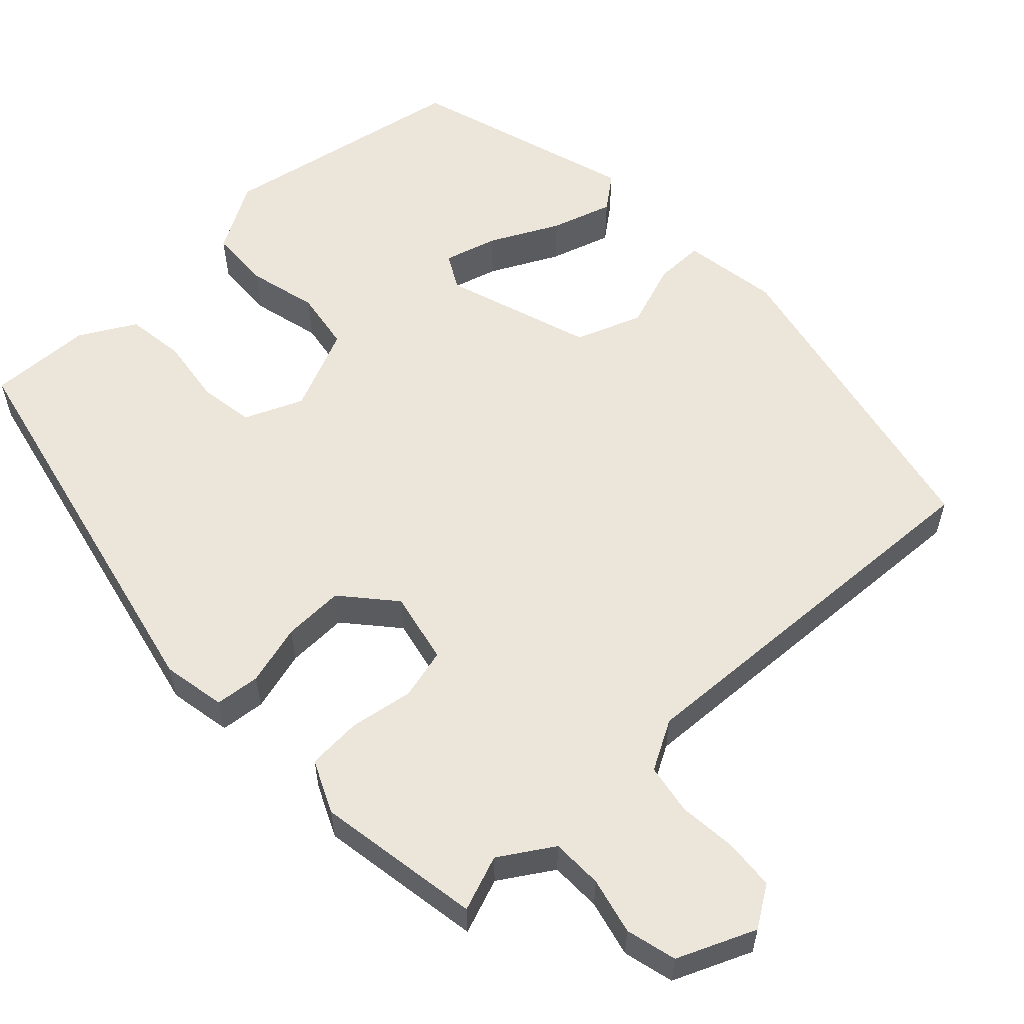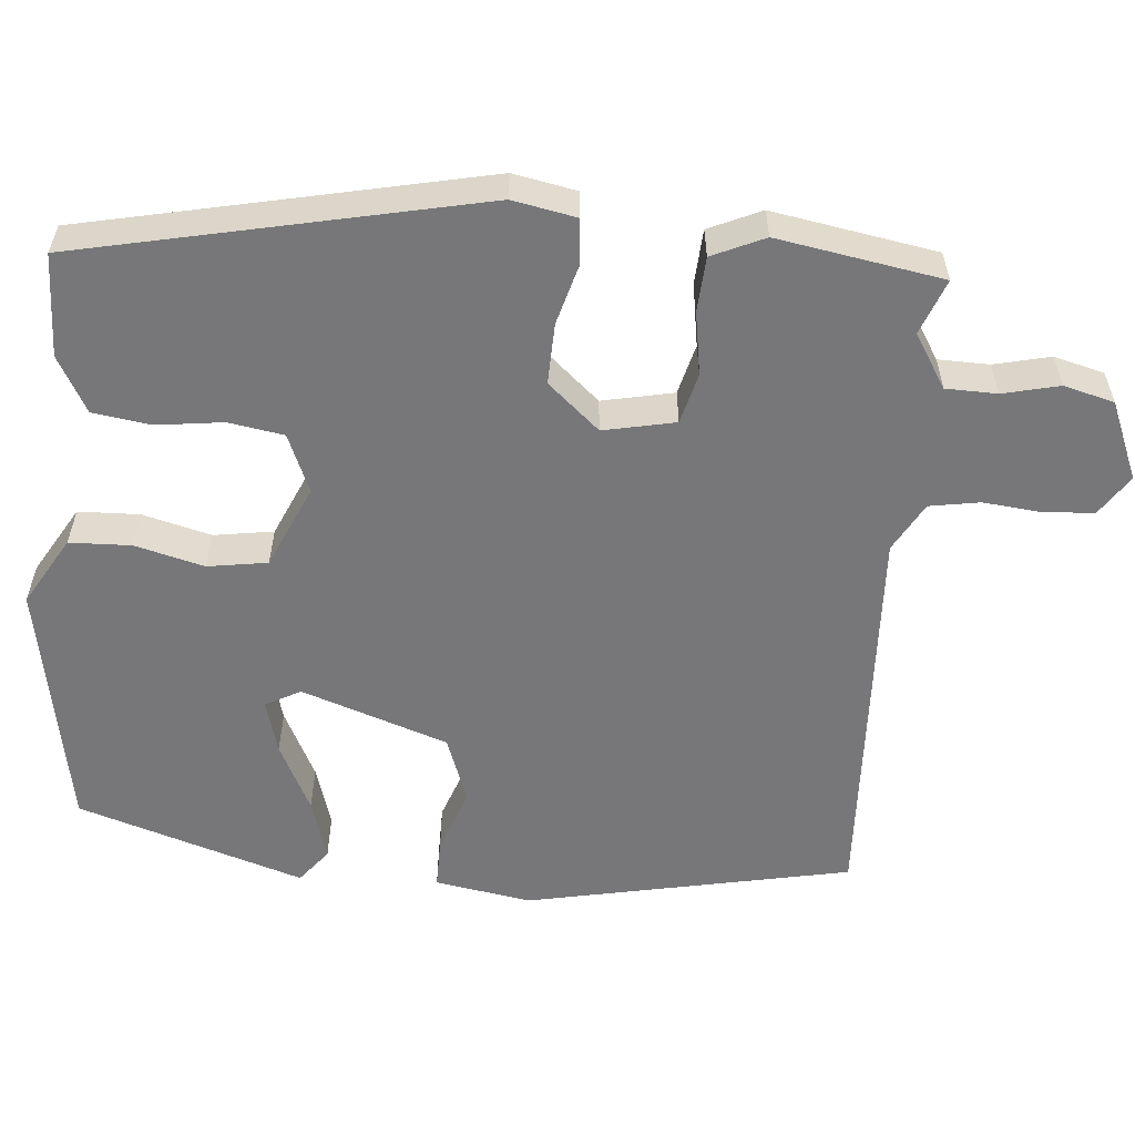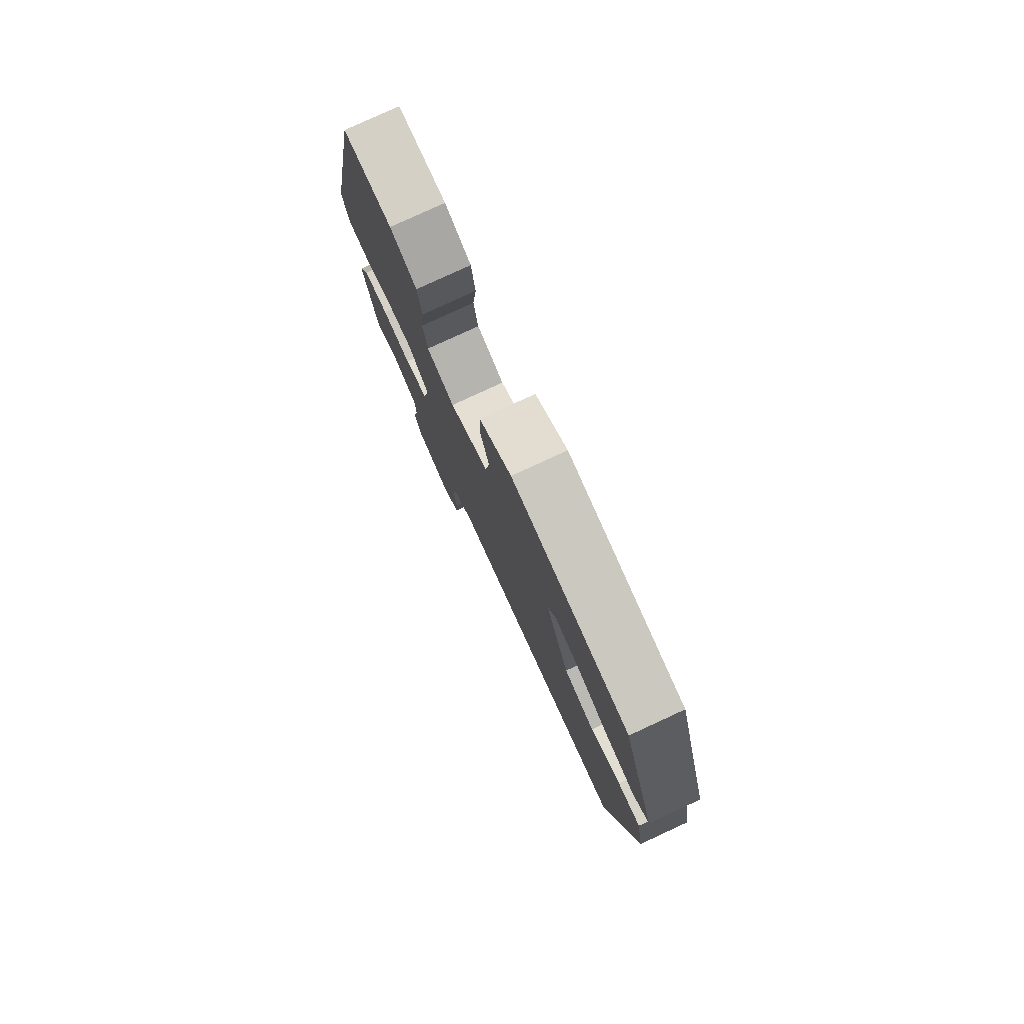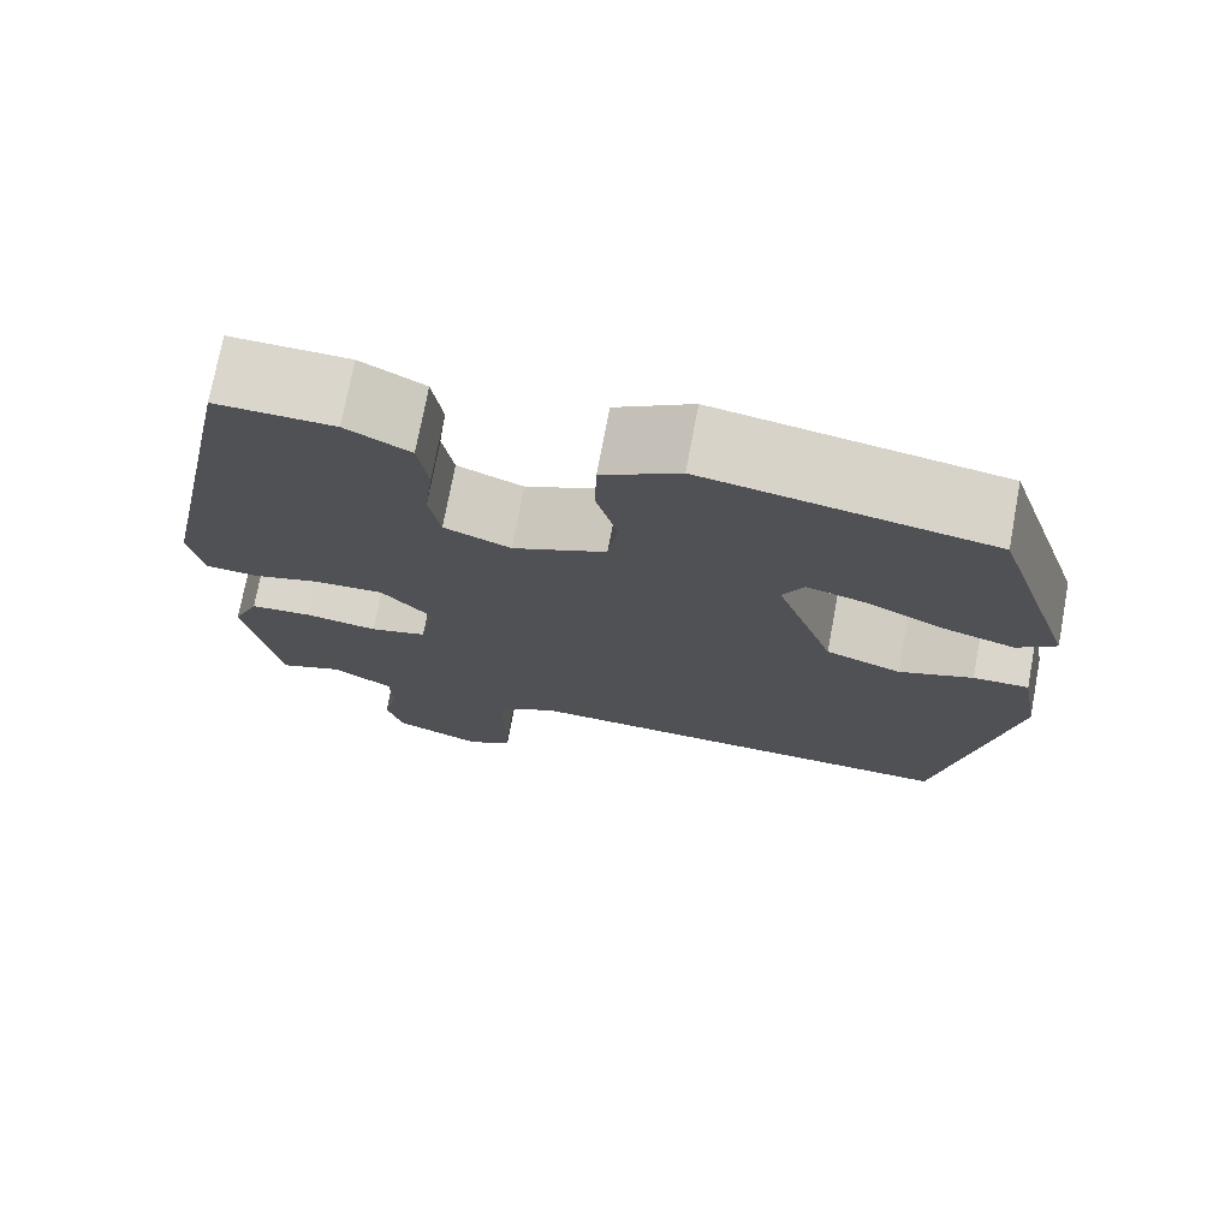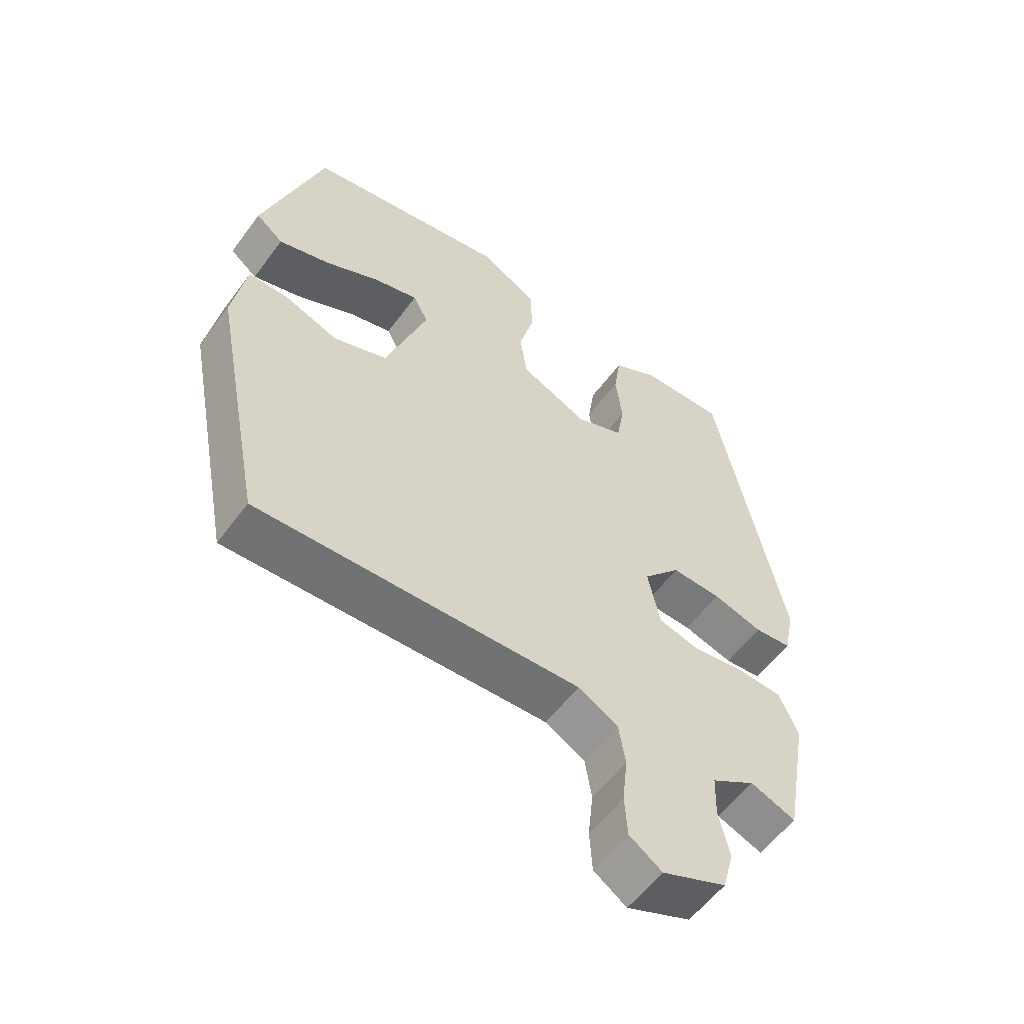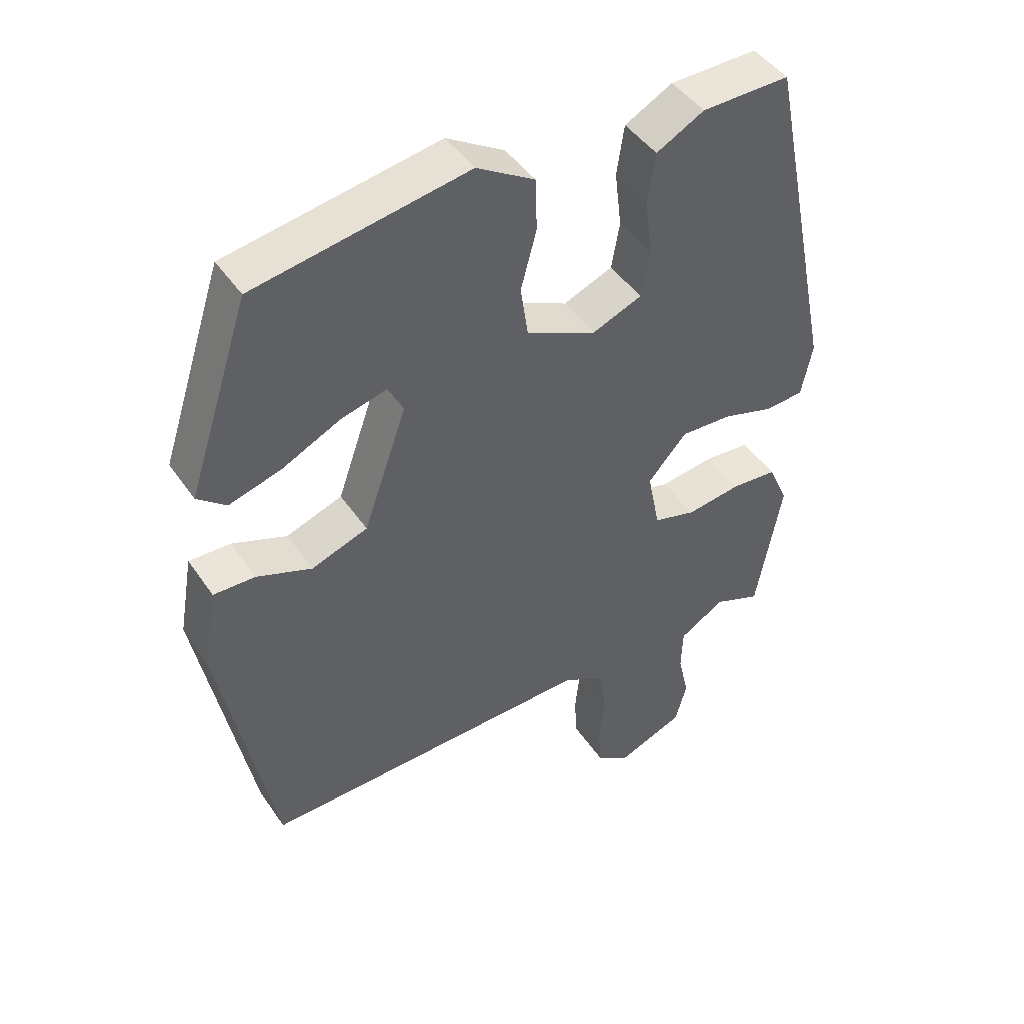
<metadata>
{"format":"obj","ext":"obj","renderer":"f3d","projection":"perspective","resolution":1024,"background":"white","views":[{"elev":57.6,"azim":137.5,"up":"+Y"},{"elev":-57.2,"azim":85.6,"up":"+Y"},{"elev":79.3,"azim":-114.8,"up":"+Z"},{"elev":73.9,"azim":-169.4,"up":"+Z"},{"elev":-56.6,"azim":-36.0,"up":"+Z"},{"elev":45.2,"azim":-32.1,"up":"+Z"}]}
</metadata>
<code>
v -0.433 0.07 -0.497
v -0.512 0.07 -0.091
v -0.491 0.07 0.029
v -0.43 0.07 0.028
v -0.349 0.07 -0.002
v -0.266 0.07 0.028
v -0.202 0.07 0.21
v -0.225 0.07 0.254
v -0.292 0.07 0.236
v -0.378 0.07 0.194
v -0.455 0.07 0.171
v -0.497 0.07 0.205
v -0.405 0.07 0.486
v -0.092 0.07 0.541
v -0.007 0.07 0.49
v -0.005 0.07 0.413
v -0.028 0.07 0.327
v -0.017 0.07 0.252
v 0.086 0.07 0.205
v 0.159 0.07 0.235
v 0.171 0.07 0.304
v 0.161 0.07 0.387
v 0.172 0.07 0.46
v 0.242 0.07 0.498
v 0.371 0.07 0.501
v 0.474 0.07 -0.001
v 0.458 0.07 -0.08
v 0.402 0.07 -0.085
v 0.326 0.07 -0.063
v 0.25 0.07 -0.06
v 0.193 0.07 -0.124
v 0.211 0.07 -0.214
v 0.274 0.07 -0.231
v 0.354 0.07 -0.219
v 0.422 0.07 -0.224
v 0.451 0.07 -0.29
v 0.414 0.07 -0.496
v 0.345 0.07 -0.469
v 0.278 0.07 -0.51
v 0.276 0.07 -0.574
v 0.292 0.07 -0.645
v 0.275 0.07 -0.708
v 0.177 0.07 -0.748
v 0.127 0.07 -0.714
v 0.123 0.07 -0.651
v 0.131 0.07 -0.578
v 0.121 0.07 -0.515
v 0.06 0.07 -0.48
v -0.433 0 -0.497
v -0.512 0 -0.091
v -0.491 0 0.029
v -0.43 0 0.028
v -0.349 0 -0.002
v -0.266 0 0.028
v -0.202 0 0.21
v -0.225 0 0.254
v -0.292 0 0.236
v -0.378 0 0.194
v -0.455 0 0.171
v -0.497 0 0.205
v -0.405 0 0.486
v -0.092 0 0.541
v -0.007 0 0.49
v -0.005 0 0.413
v -0.028 0 0.327
v -0.017 0 0.252
v 0.086 0 0.205
v 0.159 0 0.235
v 0.171 0 0.304
v 0.161 0 0.387
v 0.172 0 0.46
v 0.242 0 0.498
v 0.371 0 0.501
v 0.474 0 -0.001
v 0.458 0 -0.08
v 0.402 0 -0.085
v 0.326 0 -0.063
v 0.25 0 -0.06
v 0.193 0 -0.124
v 0.211 0 -0.214
v 0.274 0 -0.231
v 0.354 0 -0.219
v 0.422 0 -0.224
v 0.451 0 -0.29
v 0.414 0 -0.496
v 0.345 0 -0.469
v 0.278 0 -0.51
v 0.276 0 -0.574
v 0.292 0 -0.645
v 0.275 0 -0.708
v 0.177 0 -0.748
v 0.127 0 -0.714
v 0.123 0 -0.651
v 0.131 0 -0.578
v 0.121 0 -0.515
v 0.06 0 -0.48
f 43 44 45 46
f 43 46 47
f 40 41 42 43
f 39 40 43 47
f 38 39 47 48
f 36 37 38
f 33 34 35 36
f 32 33 36 38
f 26 27 28 29
f 26 29 30
f 25 26 30
f 24 25 30 31
f 21 22 23 24
f 20 21 24 31
f 14 15 16 17
f 14 17 18
f 13 14 18
f 9 10 11 12
f 8 9 12 13
f 2 3 4 5
f 2 5 6
f 1 2 6
f 32 38 48 1
f 19 20 31
f 18 19 31 32
f 8 13 18 32
f 7 8 32
f 1 6 7 32
f 94 93 92 91
f 95 94 91
f 91 90 89 88
f 95 91 88 87
f 96 95 87 86
f 86 85 84
f 84 83 82 81
f 86 84 81 80
f 77 76 75 74
f 78 77 74
f 78 74 73
f 79 78 73 72
f 72 71 70 69
f 79 72 69 68
f 65 64 63 62
f 66 65 62
f 66 62 61
f 60 59 58 57
f 61 60 57 56
f 53 52 51 50
f 54 53 50
f 54 50 49
f 49 96 86 80
f 79 68 67
f 80 79 67 66
f 80 66 61 56
f 80 56 55
f 80 55 54 49
f 1 49 50 2
f 2 50 51 3
f 3 51 52 4
f 4 52 53 5
f 5 53 54 6
f 6 54 55 7
f 7 55 56 8
f 8 56 57 9
f 9 57 58 10
f 10 58 59 11
f 11 59 60 12
f 12 60 61 13
f 13 61 62 14
f 14 62 63 15
f 15 63 64 16
f 16 64 65 17
f 17 65 66 18
f 18 66 67 19
f 19 67 68 20
f 20 68 69 21
f 21 69 70 22
f 22 70 71 23
f 23 71 72 24
f 24 72 73 25
f 25 73 74 26
f 26 74 75 27
f 27 75 76 28
f 28 76 77 29
f 29 77 78 30
f 30 78 79 31
f 31 79 80 32
f 32 80 81 33
f 33 81 82 34
f 34 82 83 35
f 35 83 84 36
f 36 84 85 37
f 37 85 86 38
f 38 86 87 39
f 39 87 88 40
f 40 88 89 41
f 41 89 90 42
f 42 90 91 43
f 43 91 92 44
f 44 92 93 45
f 45 93 94 46
f 46 94 95 47
f 47 95 96 48
f 48 96 49 1

</code>
